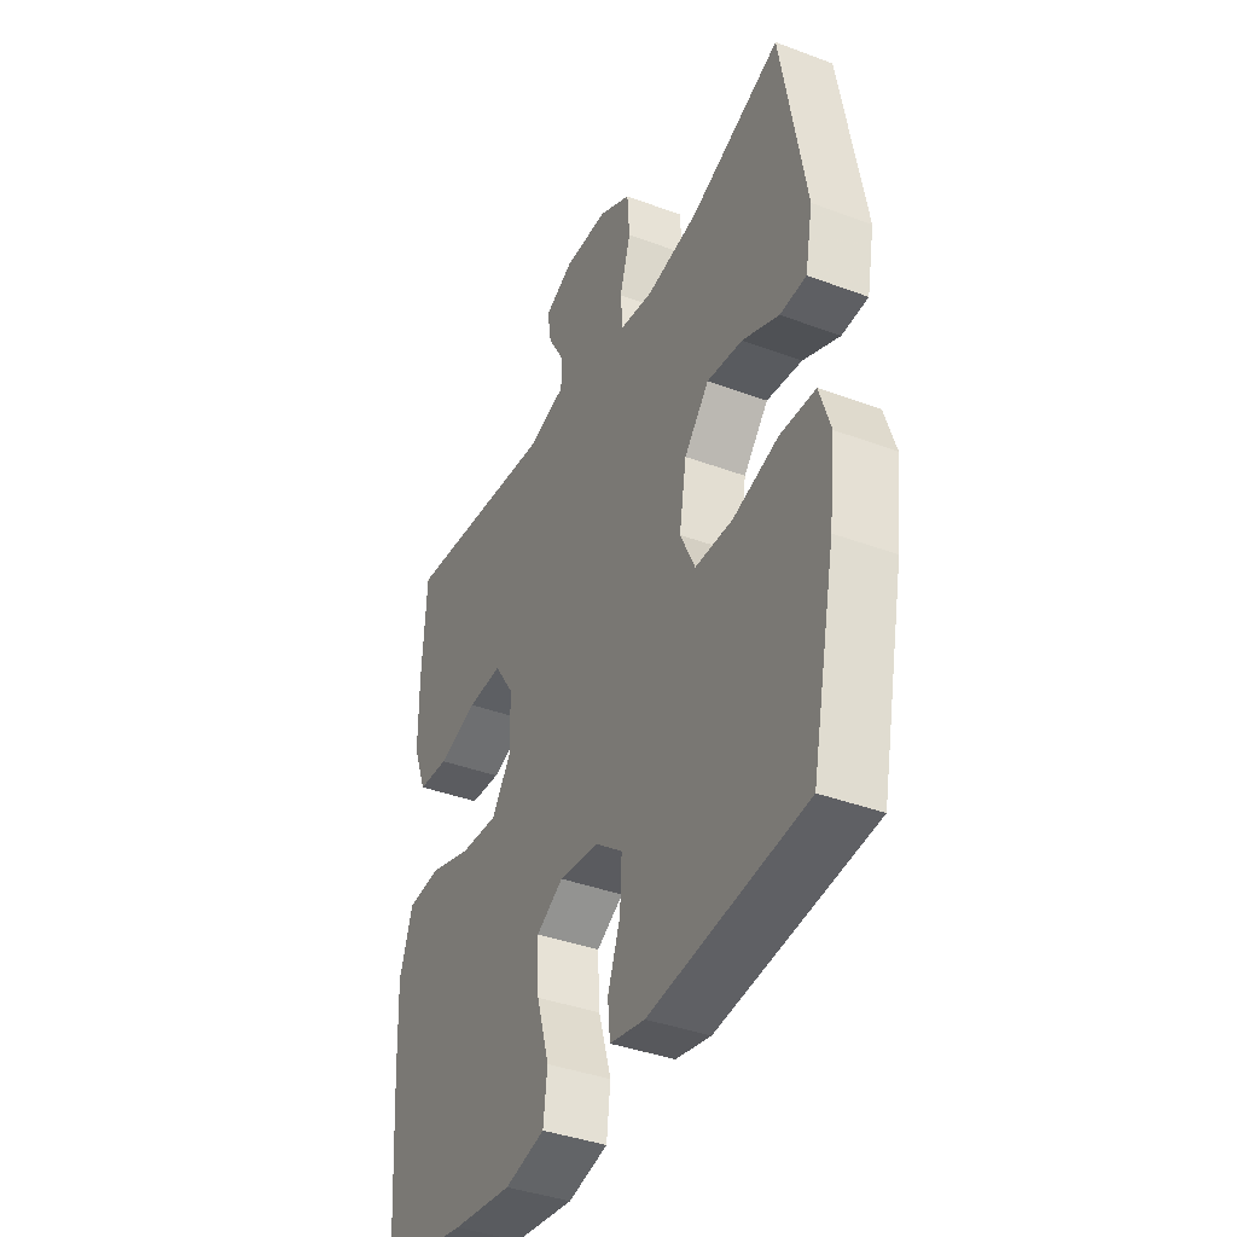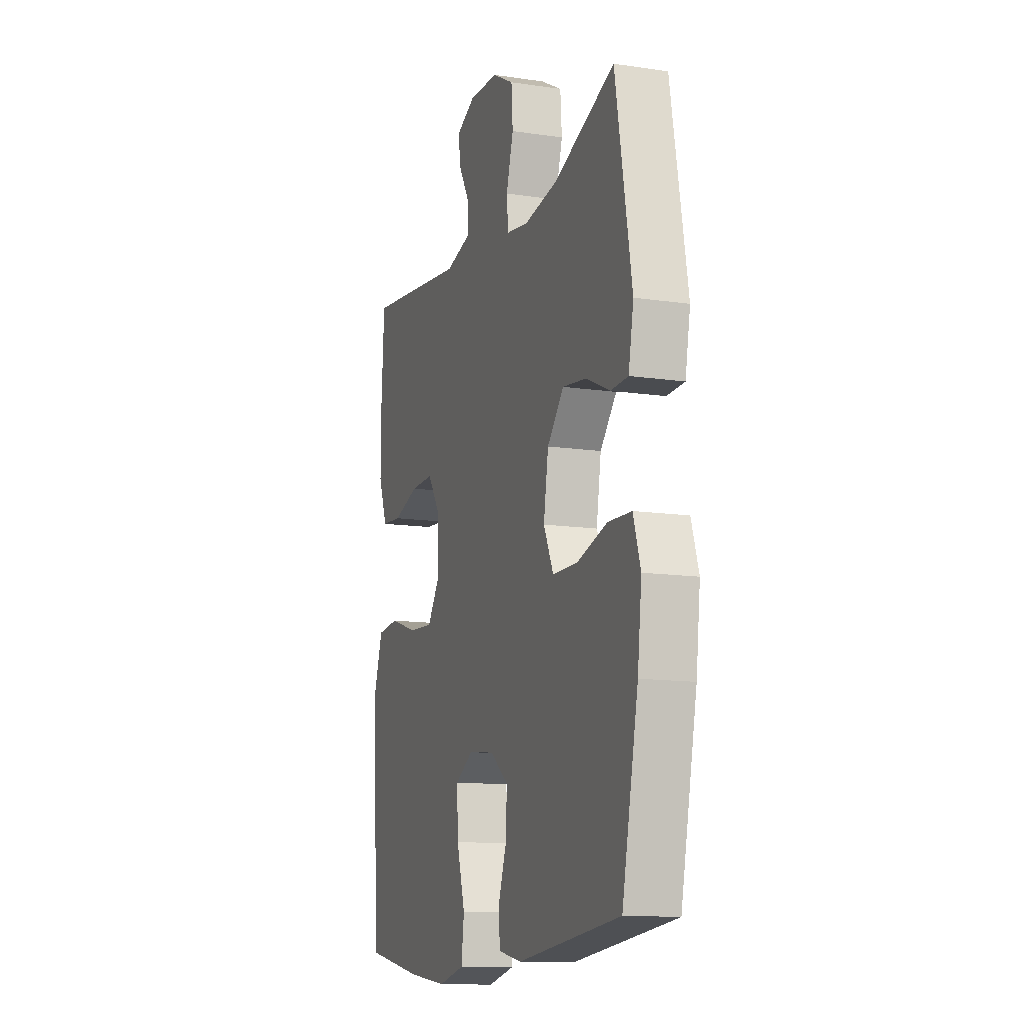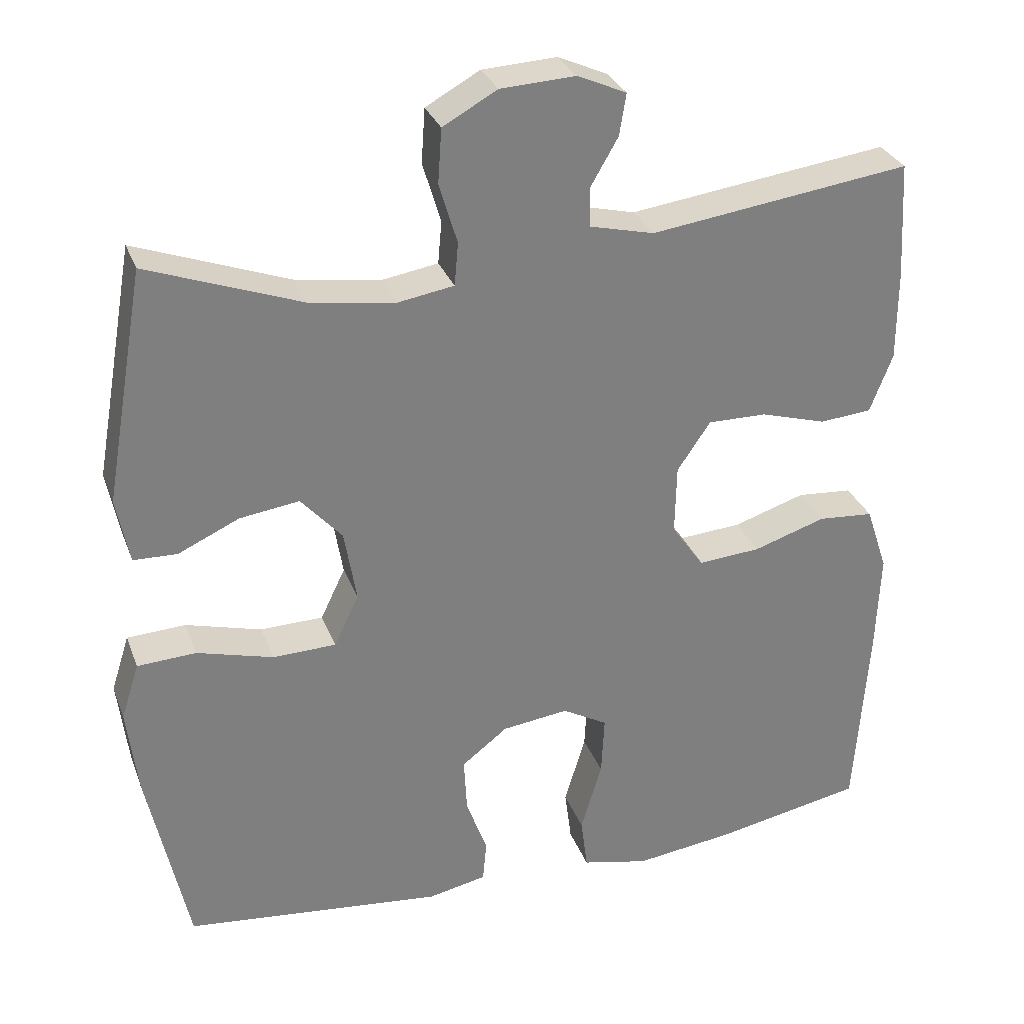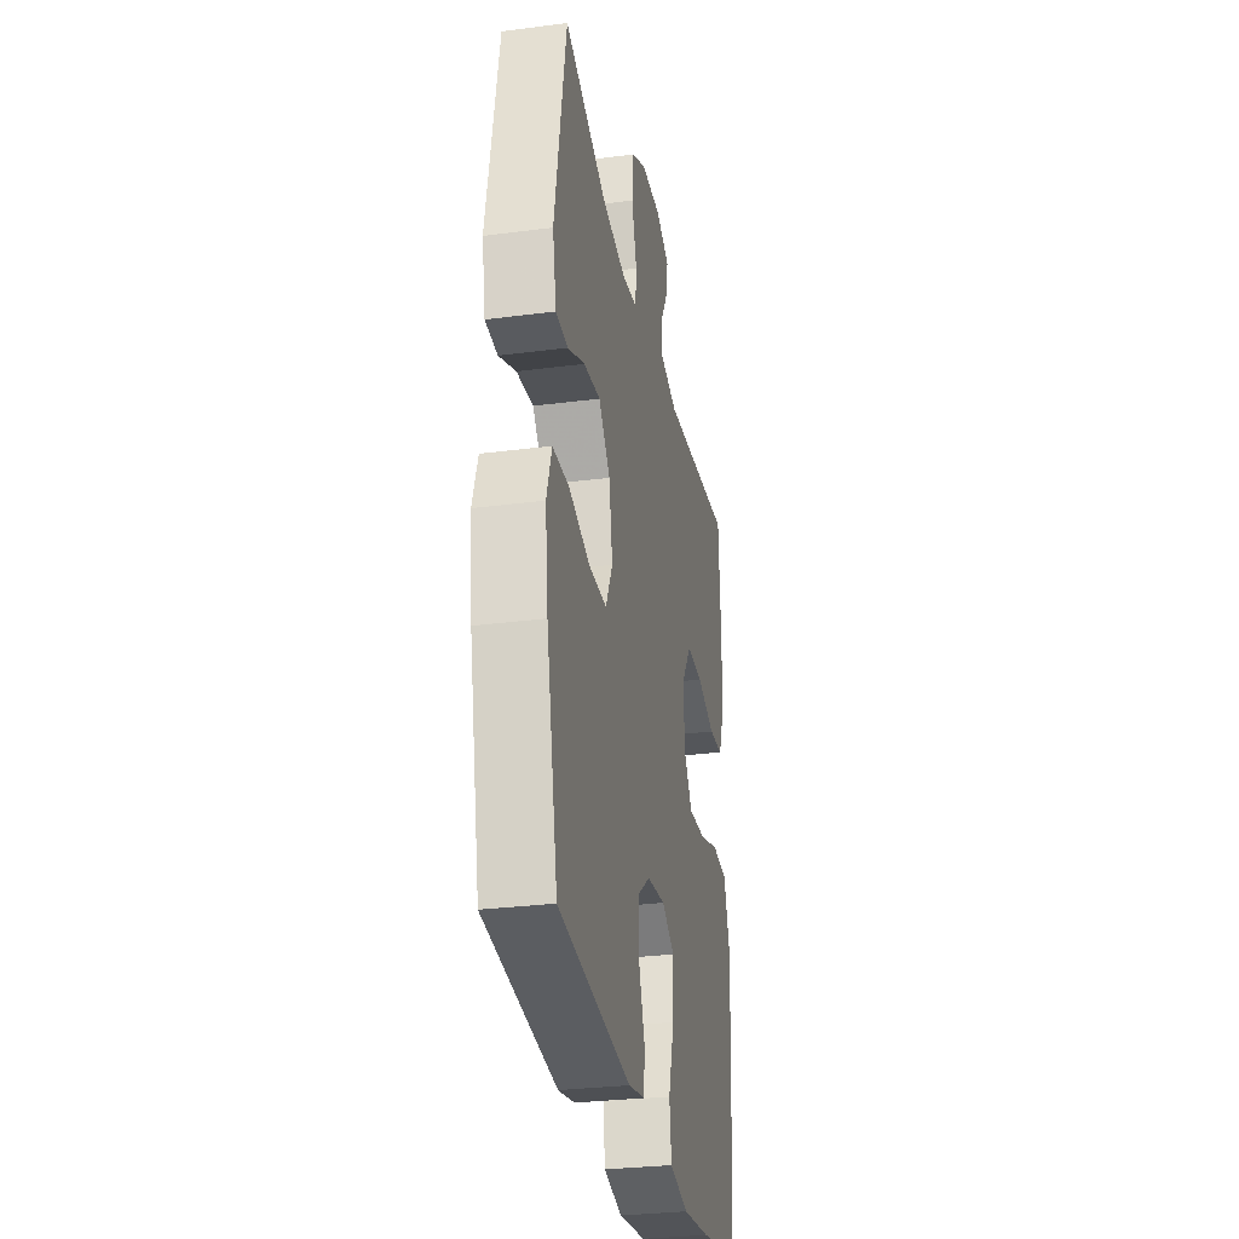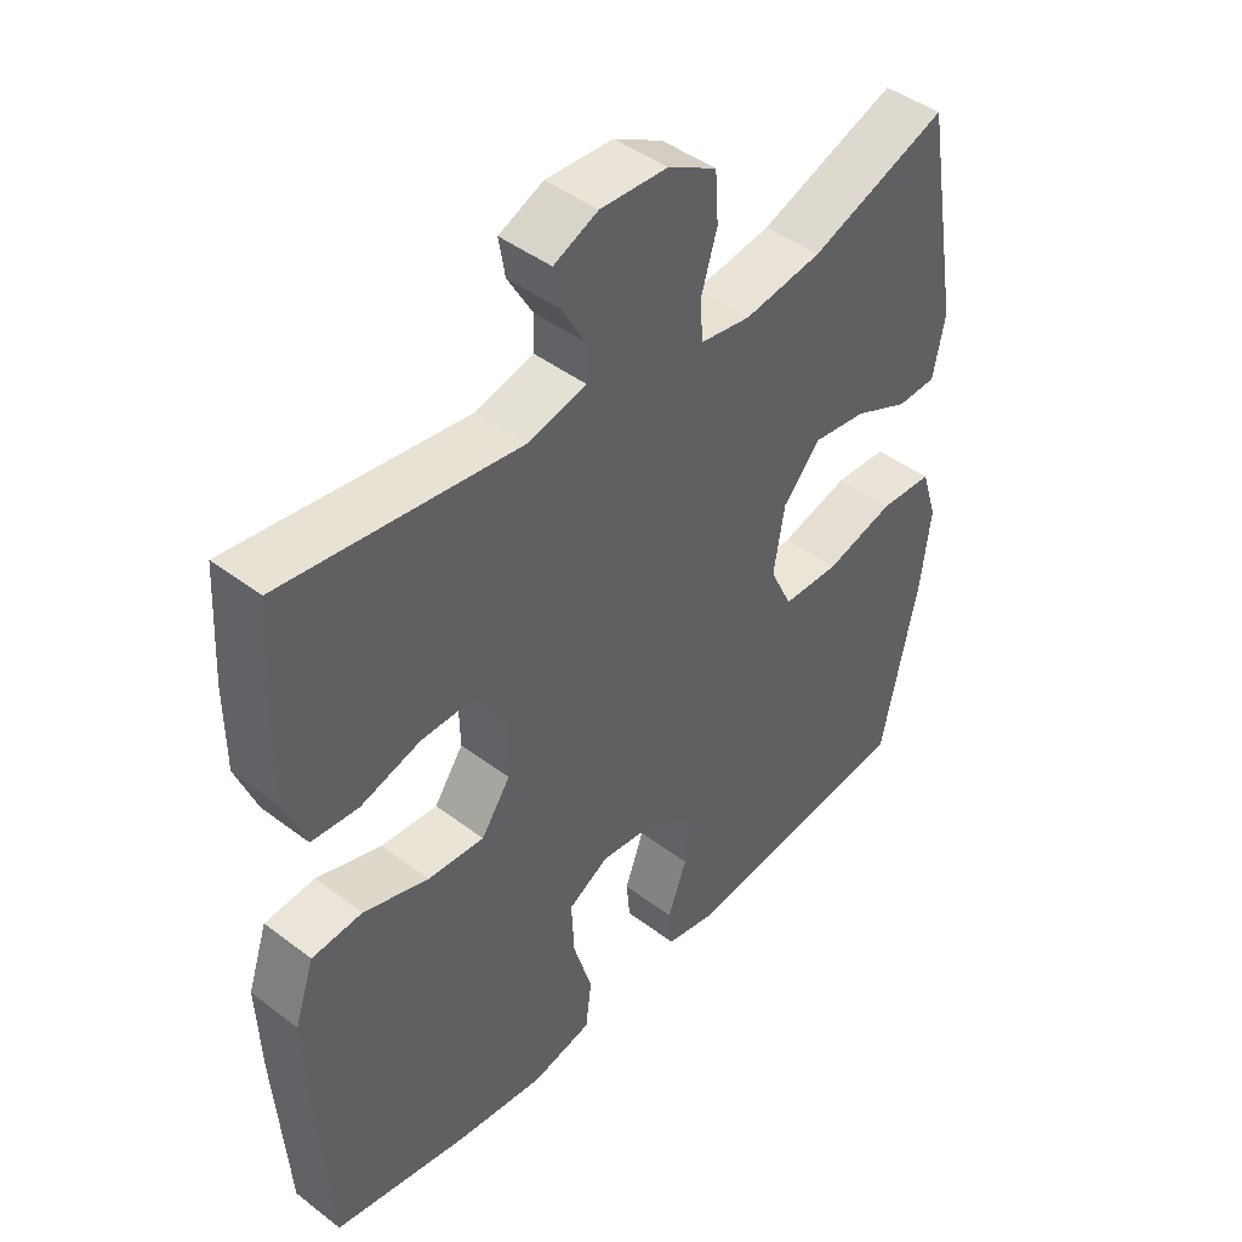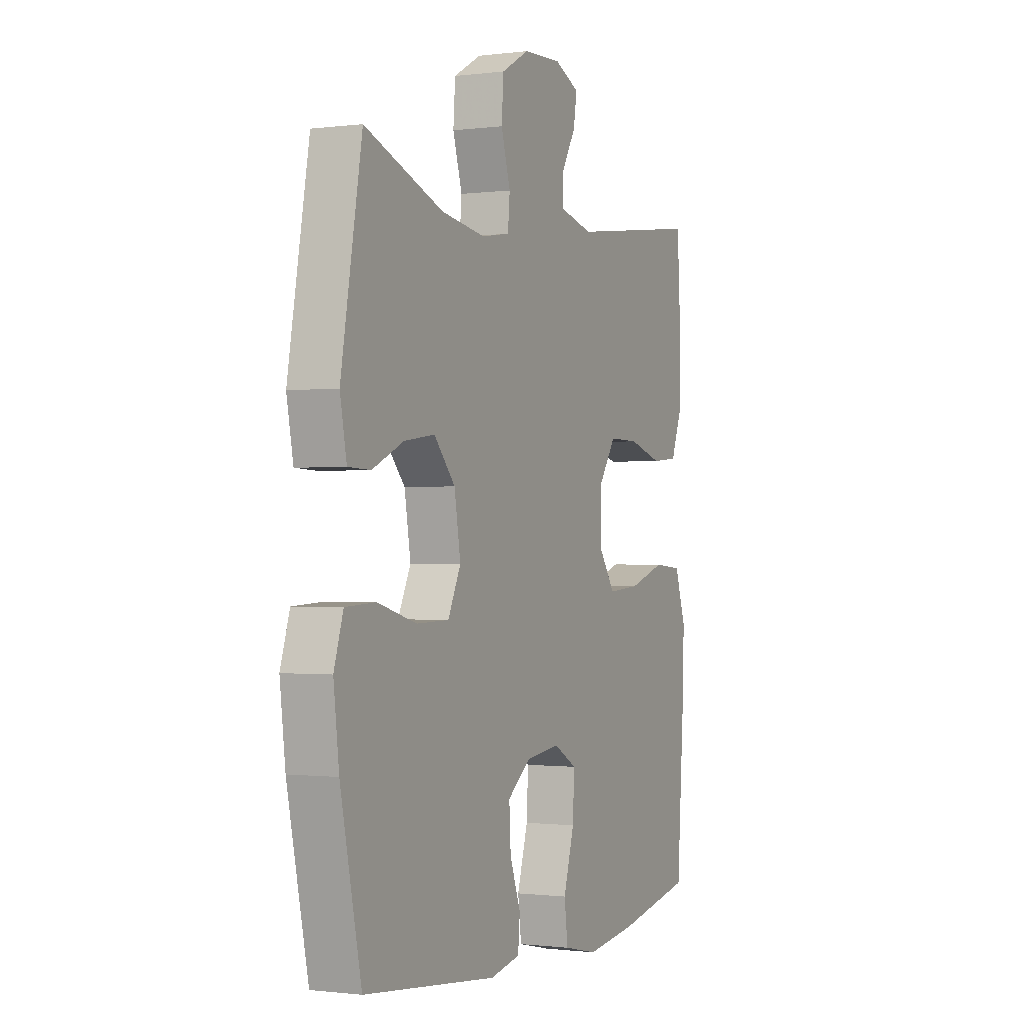
<metadata>
{"format":"obj","ext":"obj","renderer":"f3d","projection":"perspective","resolution":1024,"background":"white","views":[{"elev":-39.2,"azim":65.0,"up":"+Z"},{"elev":-12.9,"azim":71.2,"up":"+Z"},{"elev":30.4,"azim":161.6,"up":"+Z"},{"elev":-30.1,"azim":100.7,"up":"+Z"},{"elev":44.6,"azim":-48.5,"up":"+Z"},{"elev":-0.8,"azim":115.2,"up":"+Z"}]}
</metadata>
<code>
v 0.5 0.07 0.5
v 0.554 0.07 0.192
v 0.537 0.07 0.104
v 0.479 0.07 0.102
v 0.398 0.07 0.139
v 0.319 0.07 0.15
v 0.264 0.07 0.088
v 0.248 0.07 -0.008
v 0.281 0.07 -0.077
v 0.365 0.07 -0.079
v 0.466 0.07 -0.051
v 0.544 0.07 -0.055
v 0.568 0.07 -0.13
v 0.554 0.07 -0.246
v 0.5 0.07 -0.5
v 0.156 0.07 -0.537
v 0.078 0.07 -0.521
v 0.073 0.07 -0.465
v 0.101 0.07 -0.388
v 0.105 0.07 -0.314
v 0.044 0.07 -0.267
v -0.044 0.07 -0.256
v -0.104 0.07 -0.29
v -0.1 0.07 -0.37
v -0.072 0.07 -0.464
v -0.081 0.07 -0.535
v -0.17 0.07 -0.555
v -0.303 0.07 -0.538
v -0.5 0.07 -0.5
v -0.518 0.07 -0.239
v -0.523 0.07 -0.107
v -0.494 0.07 -0.02
v -0.42 0.07 -0.014
v -0.324 0.07 -0.045
v -0.241 0.07 -0.051
v -0.198 0.07 0.011
v -0.2 0.07 0.103
v -0.244 0.07 0.168
v -0.322 0.07 0.167
v -0.41 0.07 0.141
v -0.479 0.07 0.147
v -0.509 0.07 0.225
v -0.509 0.07 0.344
v -0.5 0.07 0.5
v -0.154 0.07 0.454
v -0.068 0.07 0.475
v -0.067 0.07 0.526
v -0.104 0.07 0.59
v -0.113 0.07 0.645
v -0.048 0.07 0.674
v 0.051 0.07 0.669
v 0.123 0.07 0.629
v 0.128 0.07 0.557
v 0.104 0.07 0.477
v 0.109 0.07 0.42
v 0.183 0.07 0.408
v 0.297 0.07 0.425
v 0.5 0 0.5
v 0.554 0 0.192
v 0.537 0 0.104
v 0.479 0 0.102
v 0.398 0 0.139
v 0.319 0 0.15
v 0.264 0 0.088
v 0.248 0 -0.008
v 0.281 0 -0.077
v 0.365 0 -0.079
v 0.466 0 -0.051
v 0.544 0 -0.055
v 0.568 0 -0.13
v 0.554 0 -0.246
v 0.5 0 -0.5
v 0.156 0 -0.537
v 0.078 0 -0.521
v 0.073 0 -0.465
v 0.101 0 -0.388
v 0.105 0 -0.314
v 0.044 0 -0.267
v -0.044 0 -0.256
v -0.104 0 -0.29
v -0.1 0 -0.37
v -0.072 0 -0.464
v -0.081 0 -0.535
v -0.17 0 -0.555
v -0.303 0 -0.538
v -0.5 0 -0.5
v -0.518 0 -0.239
v -0.523 0 -0.107
v -0.494 0 -0.02
v -0.42 0 -0.014
v -0.324 0 -0.045
v -0.241 0 -0.051
v -0.198 0 0.011
v -0.2 0 0.103
v -0.244 0 0.168
v -0.322 0 0.167
v -0.41 0 0.141
v -0.479 0 0.147
v -0.509 0 0.225
v -0.509 0 0.344
v -0.5 0 0.5
v -0.154 0 0.454
v -0.068 0 0.475
v -0.067 0 0.526
v -0.104 0 0.59
v -0.113 0 0.645
v -0.048 0 0.674
v 0.051 0 0.669
v 0.123 0 0.629
v 0.128 0 0.557
v 0.104 0 0.477
v 0.109 0 0.42
v 0.183 0 0.408
v 0.297 0 0.425
f 51 52 53 54
f 51 54 55
f 50 51 55
f 47 48 49 50
f 46 47 50 55
f 45 46 55
f 42 43 44 45
f 42 45 55 56
f 39 40 41 42
f 38 39 42 56
f 31 32 33 34
f 31 34 35
f 30 31 35
f 29 30 35
f 28 29 35 36
f 24 25 26 27
f 23 24 27 28
f 16 17 18 19
f 16 19 20
f 15 16 20
f 14 15 20 21
f 10 11 12 13
f 9 10 13 14
f 2 3 4 5
f 57 1 2 5
f 57 5 6
f 37 38 56 57
f 36 37 57 6
f 23 28 36
f 22 23 36 6
f 9 14 21 22
f 8 9 22
f 7 8 22
f 6 7 22
f 111 110 109 108
f 112 111 108
f 112 108 107
f 107 106 105 104
f 112 107 104 103
f 112 103 102
f 102 101 100 99
f 113 112 102 99
f 99 98 97 96
f 113 99 96 95
f 91 90 89 88
f 92 91 88
f 92 88 87
f 92 87 86
f 93 92 86 85
f 84 83 82 81
f 85 84 81 80
f 76 75 74 73
f 77 76 73
f 77 73 72
f 78 77 72 71
f 70 69 68 67
f 71 70 67 66
f 62 61 60 59
f 62 59 58 114
f 63 62 114
f 114 113 95 94
f 63 114 94 93
f 93 85 80
f 63 93 80 79
f 79 78 71 66
f 79 66 65
f 79 65 64
f 79 64 63
f 1 58 59 2
f 2 59 60 3
f 3 60 61 4
f 4 61 62 5
f 5 62 63 6
f 6 63 64 7
f 7 64 65 8
f 8 65 66 9
f 9 66 67 10
f 10 67 68 11
f 11 68 69 12
f 12 69 70 13
f 13 70 71 14
f 14 71 72 15
f 15 72 73 16
f 16 73 74 17
f 17 74 75 18
f 18 75 76 19
f 19 76 77 20
f 20 77 78 21
f 21 78 79 22
f 22 79 80 23
f 23 80 81 24
f 24 81 82 25
f 25 82 83 26
f 26 83 84 27
f 27 84 85 28
f 28 85 86 29
f 29 86 87 30
f 30 87 88 31
f 31 88 89 32
f 32 89 90 33
f 33 90 91 34
f 34 91 92 35
f 35 92 93 36
f 36 93 94 37
f 37 94 95 38
f 38 95 96 39
f 39 96 97 40
f 40 97 98 41
f 41 98 99 42
f 42 99 100 43
f 43 100 101 44
f 44 101 102 45
f 45 102 103 46
f 46 103 104 47
f 47 104 105 48
f 48 105 106 49
f 49 106 107 50
f 50 107 108 51
f 51 108 109 52
f 52 109 110 53
f 53 110 111 54
f 54 111 112 55
f 55 112 113 56
f 56 113 114 57
f 57 114 58 1

</code>
